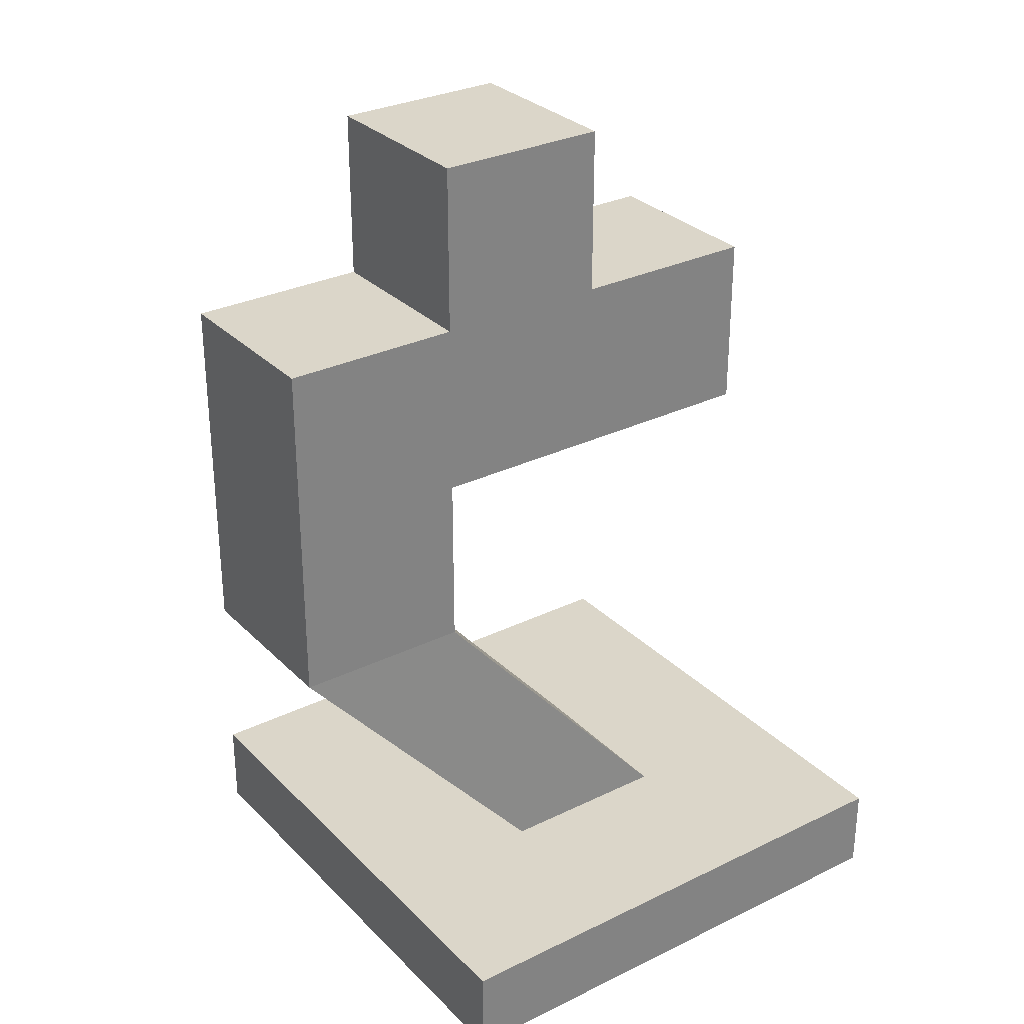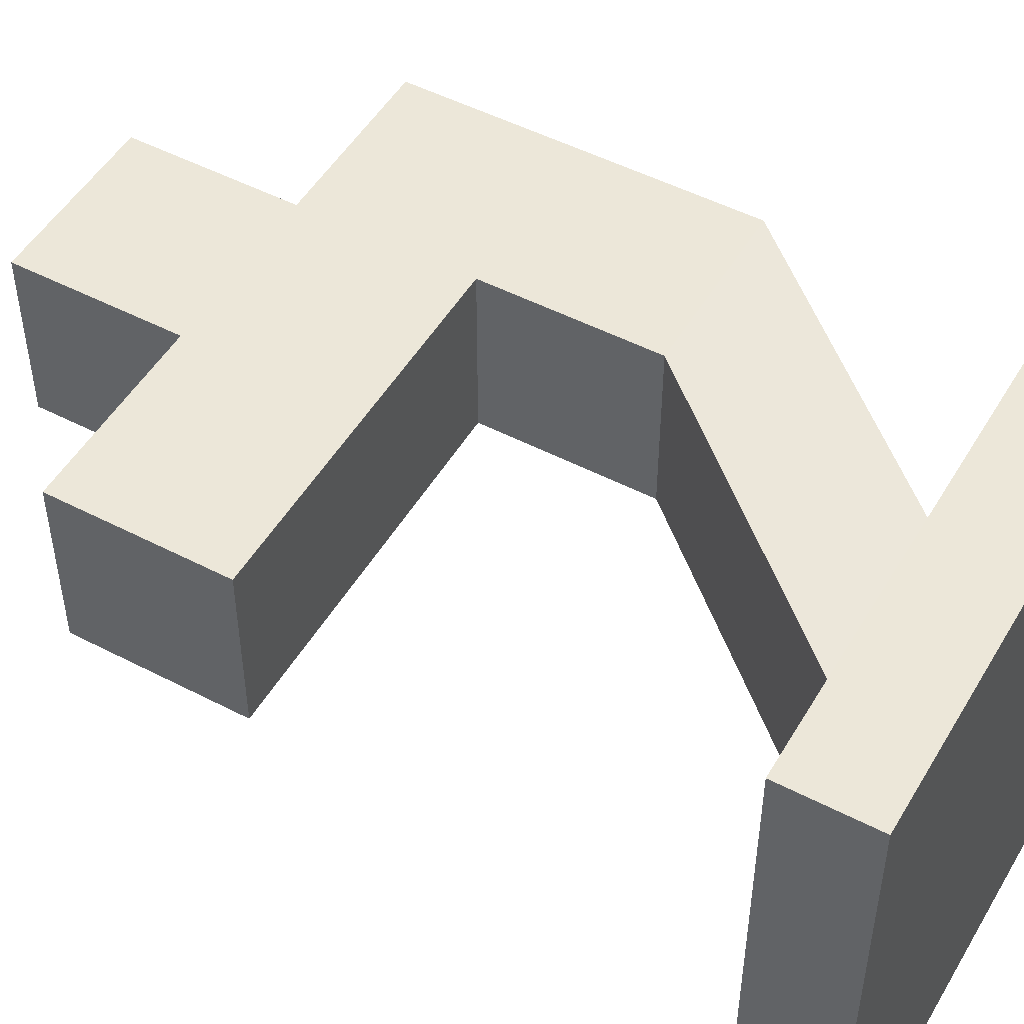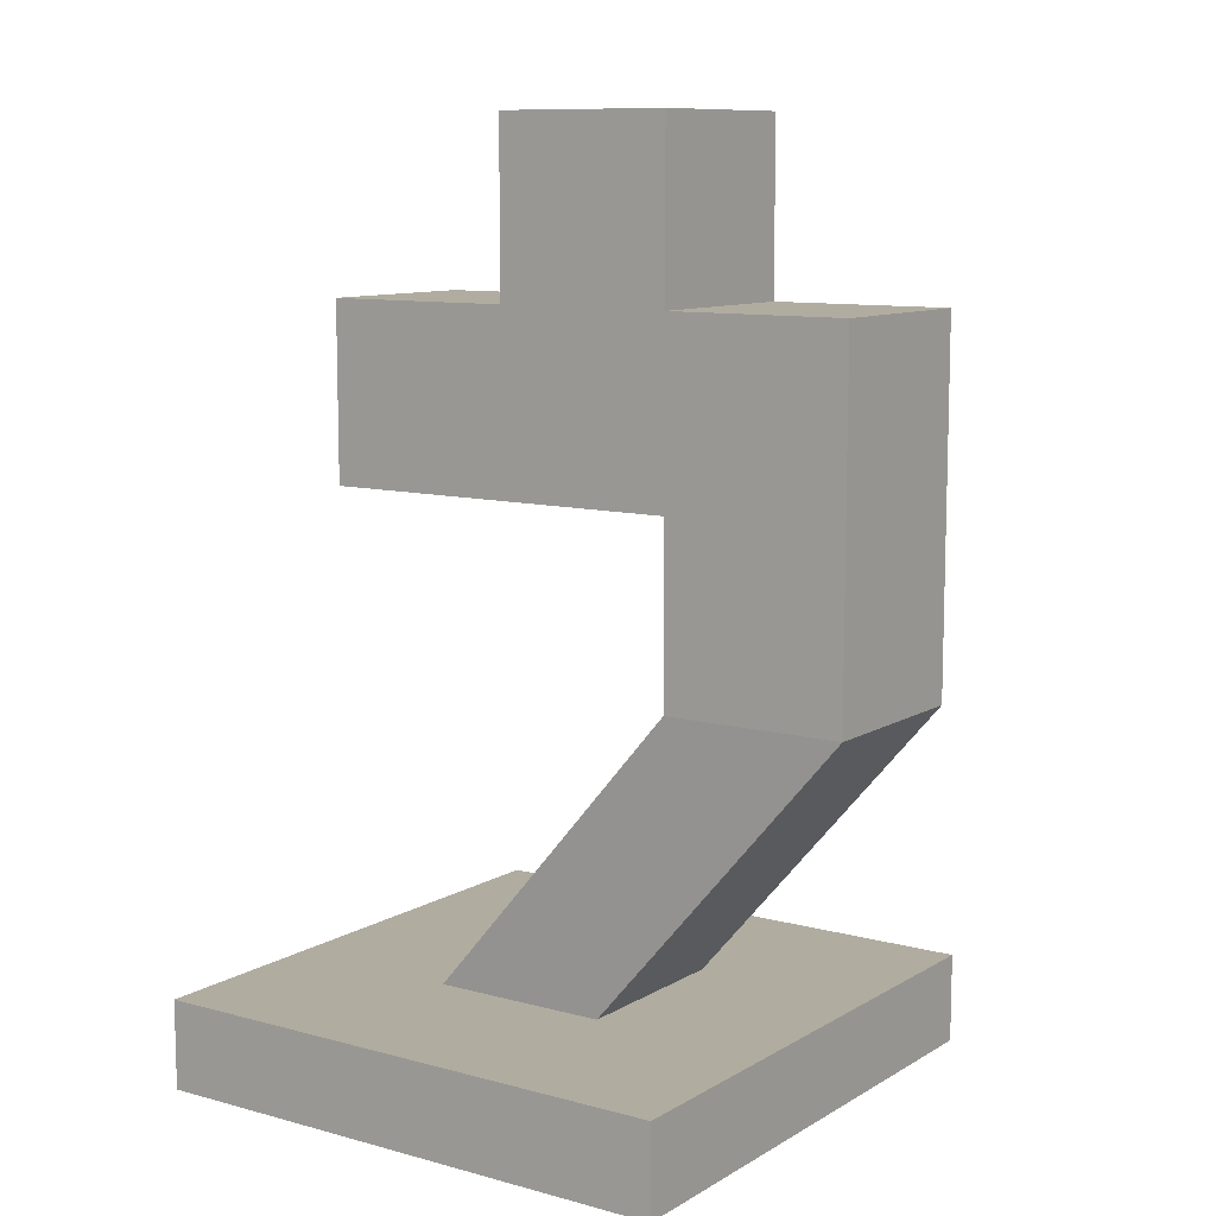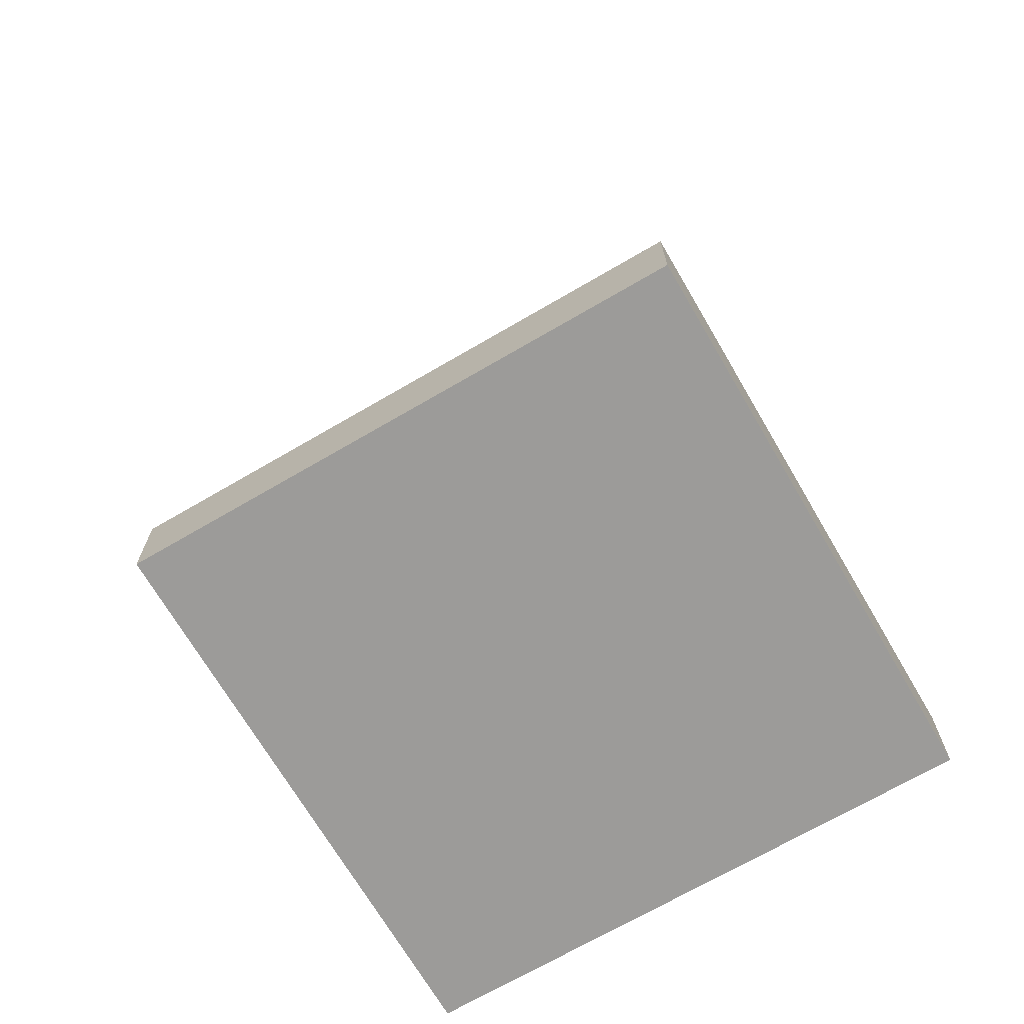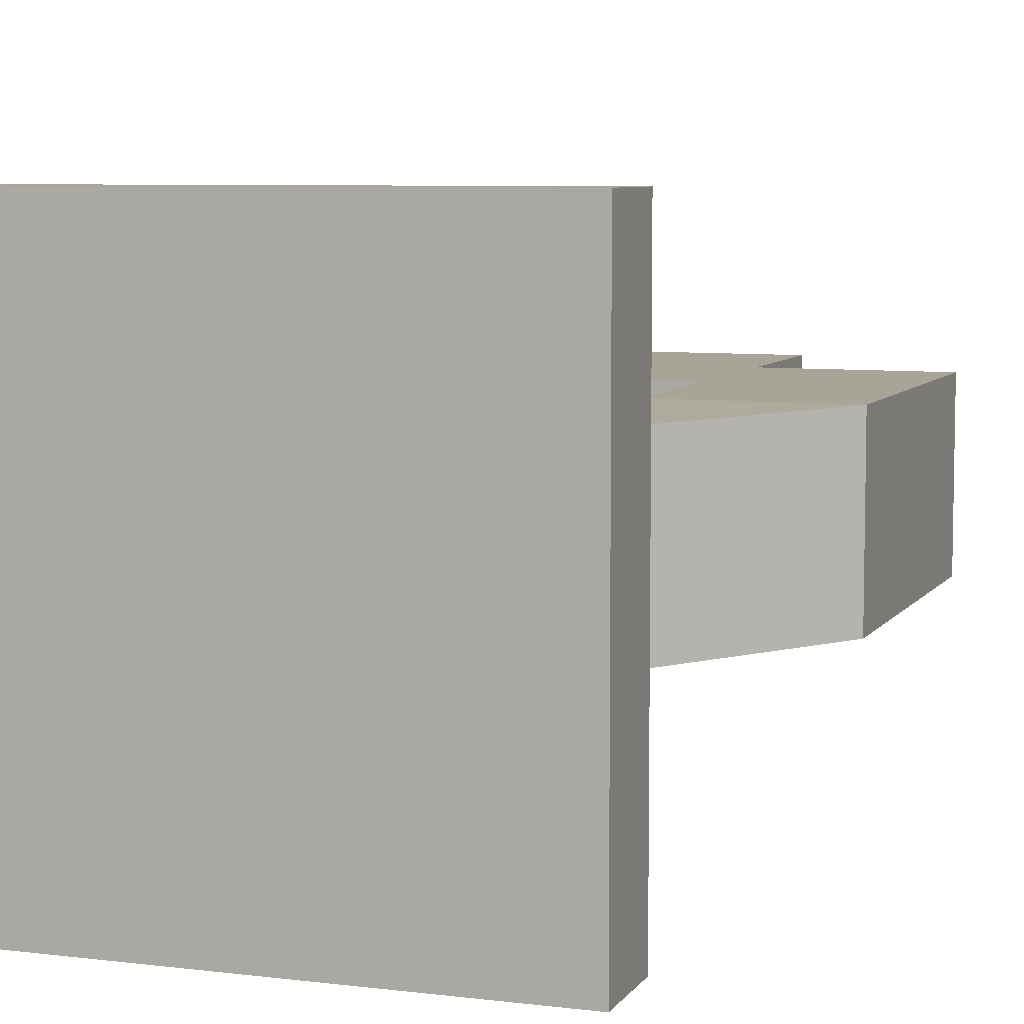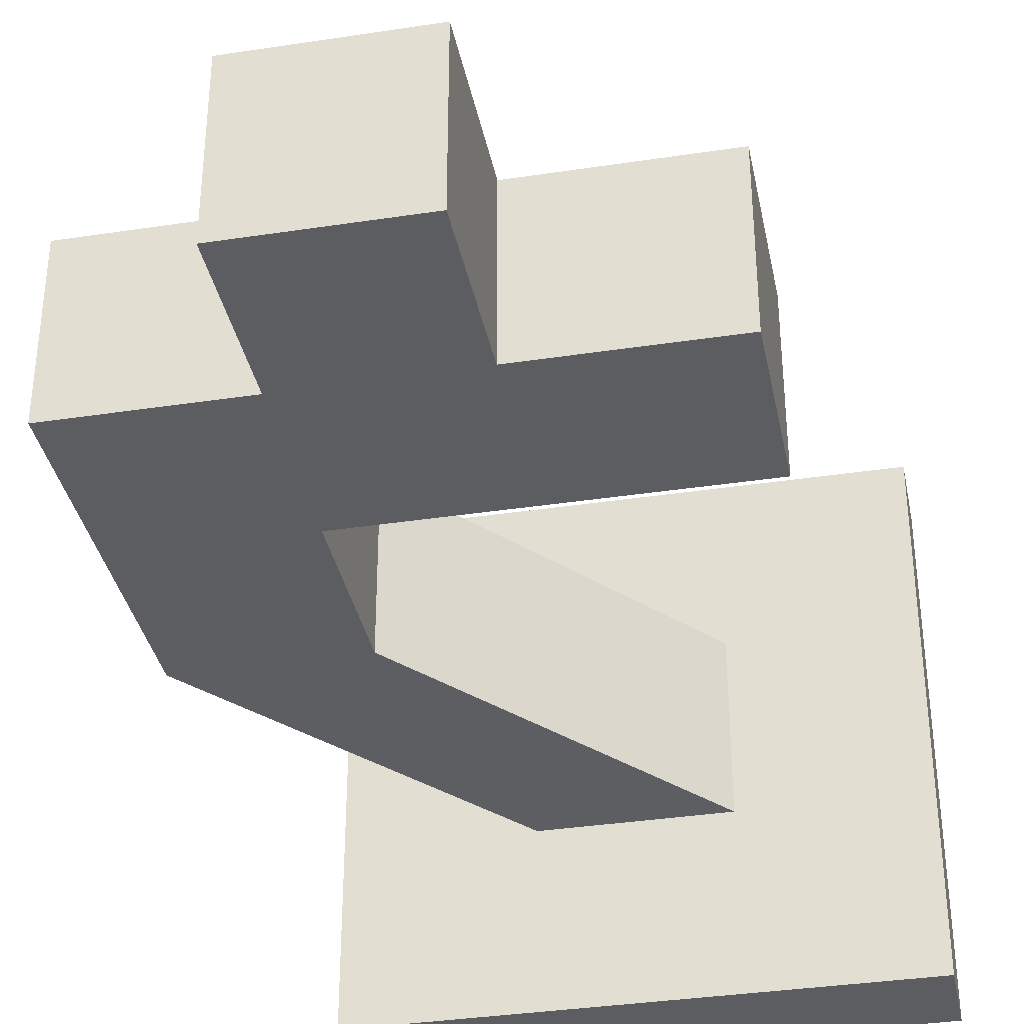
<metadata>
{"format":"obj","ext":"obj","renderer":"f3d","projection":"perspective","resolution":1024,"background":"white","views":[{"elev":30.0,"azim":144.6,"up":"+Y"},{"elev":50.1,"azim":-60.3,"up":"+Z"},{"elev":10.0,"azim":34.7,"up":"+Y"},{"elev":-69.9,"azim":-149.7,"up":"+Y"},{"elev":7.0,"azim":19.6,"up":"+Z"},{"elev":-35.9,"azim":-168.7,"up":"+Z"}]}
</metadata>
<code>
o Cube
v -0.2118 0.09498 -0.2307
v -0.2118 5e-06 -0.2307
v -0.7882 0.09498 -0.2307
v -0.7882 5e-06 -0.2307
v -0.2118 0.09498 -0.8071
v -0.2118 5e-06 -0.8071
v -0.7882 0.09498 -0.8071
v -0.7882 5e-06 -0.8071
v -0.2118 5e-06 -0.4228
v -0.2118 5e-06 -0.615
v -0.7882 0.09498 -0.4228
v -0.7882 0.09498 -0.615
v -0.7882 5e-06 -0.615
v -0.7882 5e-06 -0.4228
v -0.2118 0.09498 -0.615
v -0.2118 0.09498 -0.4228
v -0.4039 5e-06 -0.8071
v -0.5961 5e-06 -0.8071
v -0.4039 0.09498 -0.2307
v -0.5961 0.09498 -0.2307
v -0.5961 0.09498 -0.8071
v -0.4039 0.09498 -0.8071
v -0.5961 5e-06 -0.2307
v -0.4039 5e-06 -0.2307
v -0.4039 5e-06 -0.615
v -0.5961 5e-06 -0.615
v -0.4039 5e-06 -0.4228
v -0.5961 5e-06 -0.4228
v -0.4039 0.09498 -0.4228
v -0.5961 0.09498 -0.4228
v -0.4039 0.09498 -0.615
v -0.5961 0.09498 -0.615
v -0.126 0.4134 -0.4092
v -0.3181 0.4134 -0.4092
v -0.126 0.4134 -0.6013
v -0.3181 0.4134 -0.6013
v -0.126 0.791 -0.4092
v -0.3181 0.791 -0.4092
v -0.126 0.791 -0.6013
v -0.3181 0.791 -0.6013
v -0.126 0.6022 -0.6013
v -0.126 0.6022 -0.4092
v -0.3181 0.6022 -0.4092
v -0.3181 0.6022 -0.6013
v -0.7114 0.791 -0.4092
v -0.7114 0.791 -0.6013
v -0.7114 0.6022 -0.4092
v -0.7114 0.6022 -0.6013
v -0.5059 0.6022 -0.4092
v -0.5059 0.6022 -0.6013
v -0.5059 0.791 -0.6013
v -0.5059 0.791 -0.4092
v -0.3181 0.9727 -0.4092
v -0.3181 0.9727 -0.6013
v -0.5059 0.9727 -0.6013
v -0.5059 0.9727 -0.4092
f 32 21 7 12
f 13 12 7 8
f 17 22 5 6
f 28 23 4 14
f 23 20 3 4
f 9 16 1 2
f 6 5 15 10
f 10 15 16 9
f 18 26 13 8
f 26 28 14 13
f 4 3 11 14
f 14 11 12 13
f 20 30 11 3
f 30 32 12 11
f 16 15 31 29
f 29 31 35 33
f 1 16 29 19
f 19 29 30 20
f 10 9 27 25
f 25 27 28 26
f 6 10 25 17
f 17 25 26 18
f 2 1 19 24
f 24 19 20 23
f 9 2 24 27
f 27 24 23 28
f 8 7 21 18
f 18 21 22 17
f 15 5 22 31
f 31 22 21 32
f 42 41 39 37
f 32 30 34 36
f 31 32 36 35
f 30 29 33 34
f 37 39 40 38
f 43 42 37 38
f 50 49 47 48
f 41 44 40 39
f 35 36 44 41
f 36 34 43 44
f 34 33 42 43
f 33 35 41 42
f 48 47 45 46
f 51 50 48 46
f 52 51 46 45
f 49 52 45 47
f 43 38 52 49
f 40 51 55 54
f 40 44 50 51
f 44 43 49 50
f 53 54 55 56
f 51 52 56 55
f 38 40 54 53
f 52 38 53 56

</code>
